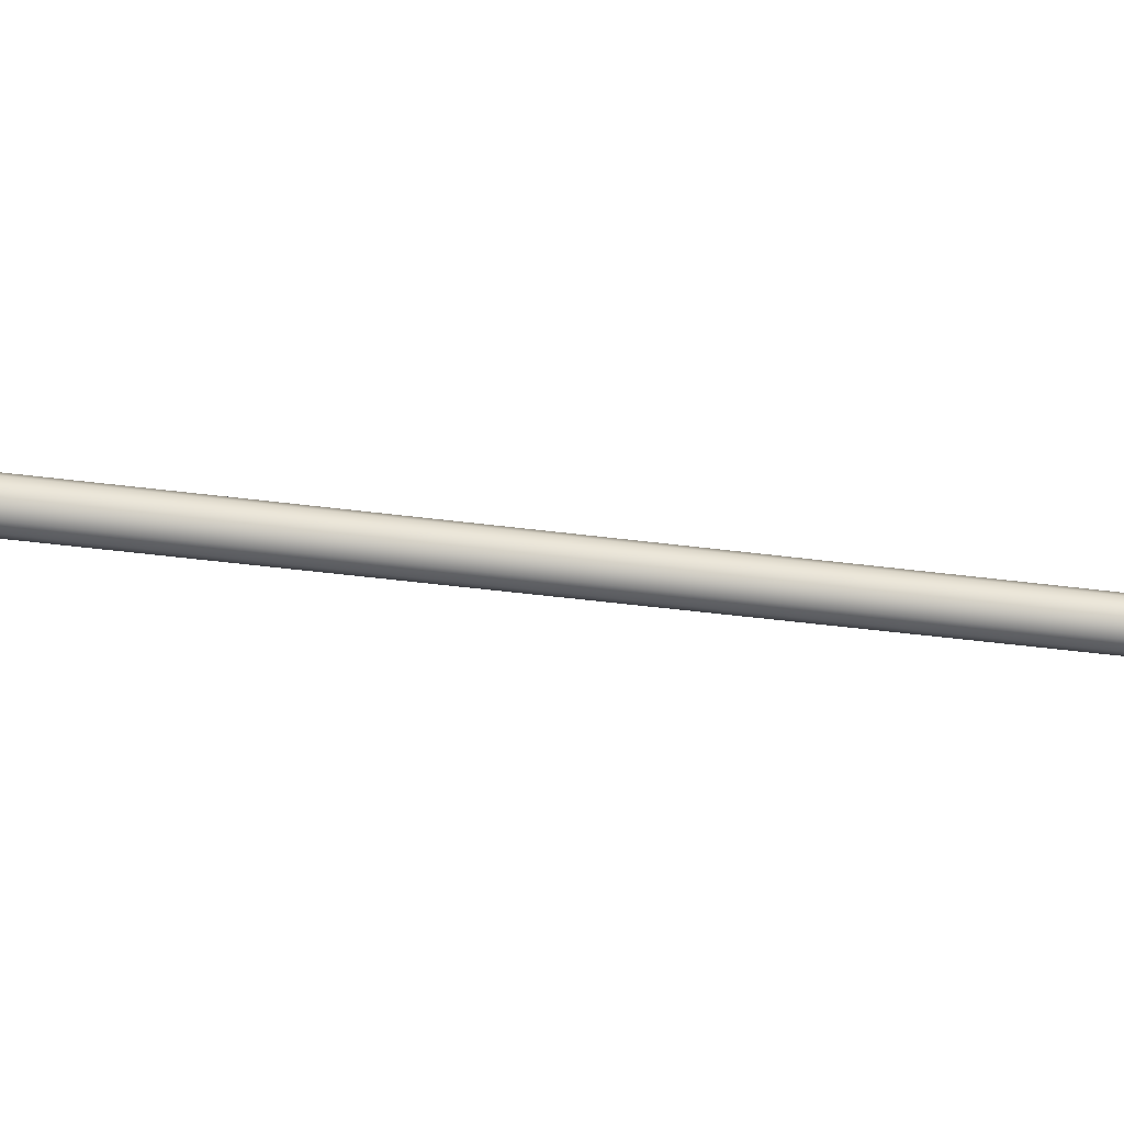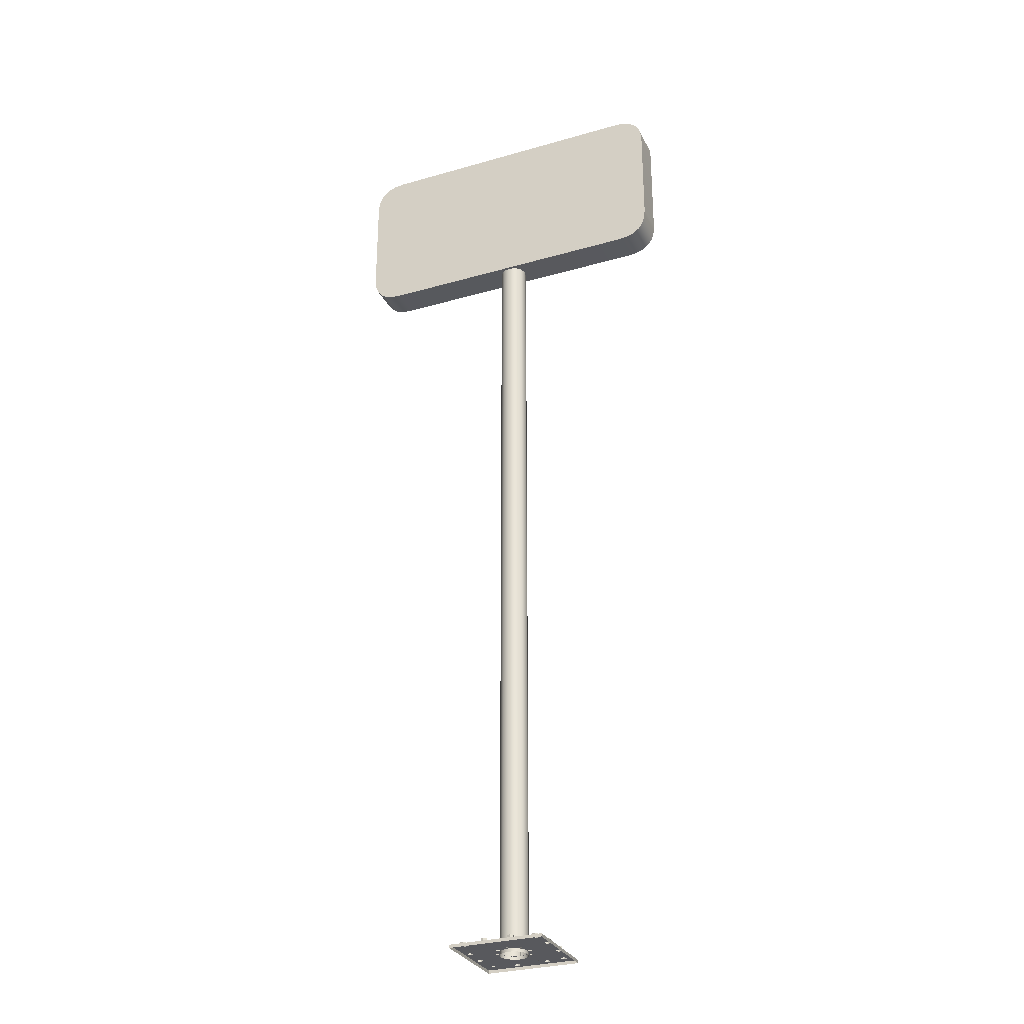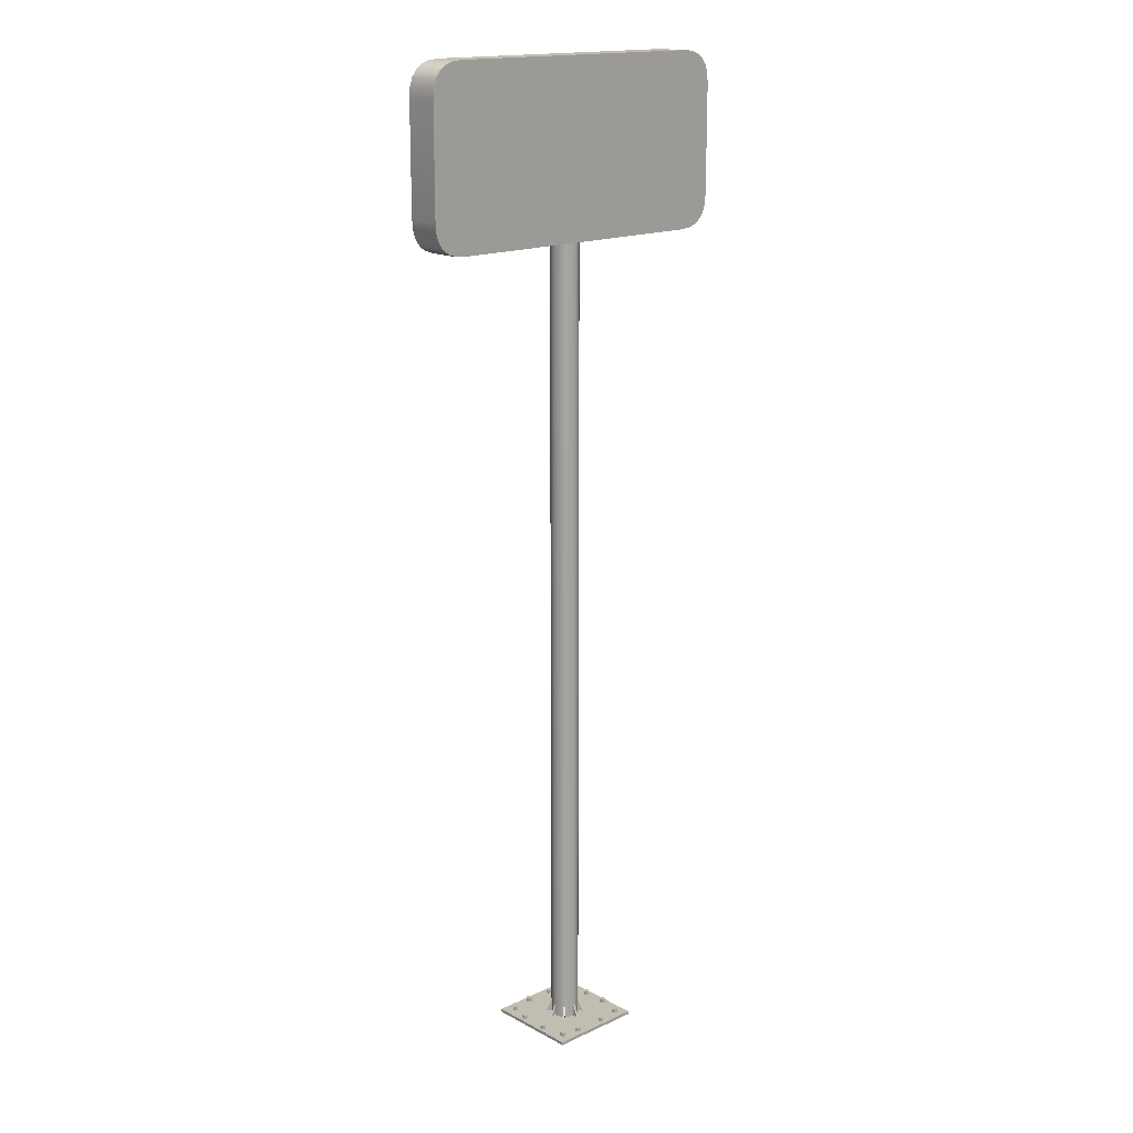
<metadata>
{"format":"obj","ext":"obj","renderer":"f3d","projection":"perspective","resolution":1024,"background":"white","views":[{"elev":-31.7,"azim":-101.4,"up":"+Z"},{"elev":-29.8,"azim":22.8,"up":"+Y"},{"elev":16.7,"azim":137.1,"up":"+Y"}]}
</metadata>
<code>
g default
v 0.2714 -0 0
v 0.2351 -0 -0.1357
v 0.1357 -0 -0.2351
v -0 -0 -0.2714
v -0.1357 -0 -0.2351
v -0.2351 -0 -0.1357
v -0.2714 -0 -0
v -0.2351 -0 0.1357
v -0.1357 -0 0.2351
v -0 -0 0.2714
v 0.1357 -0 0.2351
v 0.2351 -0 0.1357
v 0.2714 15.59 1e-06
v 0.2351 15.59 -0.1357
v 0.1357 15.59 -0.2351
v -0 15.59 -0.2714
v -0.1357 15.59 -0.2351
v -0.2351 15.59 -0.1357
v -0.2714 15.59 1e-06
v -0.2351 15.59 0.1357
v -0.1357 15.59 0.2351
v -0 15.59 0.2715
v 0.1357 15.59 0.2351
v 0.2351 15.59 0.1357
v 0.2266 0.05835 0.1308
v 0.1308 0.05835 0.2266
v 0.1694 0.05835 0.188
v 0.1694 0.2982 0.188
v 0.1879 0.2982 0.1695
v 0.1879 0.05835 0.1695
v 0.2617 0.2982 -1.3e-05
v 0.2581 0.05835 0.01307
v 0.2581 0.2982 0.01307
v 0.2266 0.05835 -0.1308
v 0.2581 0.2982 -0.01309
v 0.2581 0.05835 -0.01309
v 0.1308 0.05835 -0.2266
v 0.188 0.05835 -0.1695
v 0.188 0.2982 -0.1695
v 0.1695 0.2982 -0.188
v 0.1695 0.05835 -0.188
v 2.1e-05 0.2982 -0.2616
v 0.0131 0.05835 -0.2581
v 0.0131 0.2982 -0.2581
v -0.1308 0.05835 -0.2266
v -0.01306 0.2982 -0.2581
v -0.01306 0.05835 -0.2581
v -0.2266 0.05835 -0.1308
v -0.1691 0.05835 -0.1882
v -0.1691 0.2982 -0.1882
v -0.1876 0.2982 -0.1697
v -0.1876 0.05835 -0.1697
v -0.2616 0.2982 -1.3e-05
v -0.2581 0.05835 -0.01309
v -0.2581 0.2982 -0.01309
v -0.2266 0.05835 0.1308
v -0.2581 0.2982 0.01307
v -0.2581 0.05835 0.01307
v -0.1308 0.05835 0.2266
v -0.1879 0.05835 0.1695
v -0.1879 0.2982 0.1695
v -0.1694 0.2982 0.188
v -0.1694 0.05835 0.188
v 2.1e-05 0.2982 0.2616
v -0.01306 0.05835 0.2581
v -0.01306 0.2982 0.2581
v 0.0131 0.2982 0.2581
v 0.0131 0.05835 0.2581
v 0.0131 0.2982 0.2616
v 0.0131 0.05835 0.3677
v -0.01306 0.2982 0.2616
v -0.01306 0.05835 0.3677
v 2.1e-05 0.05835 0.3677
v -0.2108 0.05835 0.7871
v -0.2263 0.05835 0.7292
v -0.2842 0.05835 0.7137
v -0.3266 0.05835 0.7561
v -0.2444 0.05835 0.263
v -0.2629 0.05835 0.2445
v -0.2537 0.05835 0.2537
v -0.6628 0.05835 0.6628
v -0.3677 0.05835 0.01307
v -0.7207 0.05835 0.6473
v -0.3677 0.05835 -1.3e-05
v -0.7313 0.05835 0.2233
v -0.7468 0.05835 0.1654
v -0.8047 0.05835 0.1499
v -0.8471 0.05835 0.1923
v -0.8993 0.05835 3e-06
v -0.8352 0.05835 -0.2137
v -0.8508 0.05835 -0.2716
v -0.8993 0.05835 -0.8993
v -0.7589 0.05835 -0.7226
v -0.7406 0.05835 -0.7409
v -0.7434 0.05835 -0.6647
v -0.7038 0.05835 -0.7043
v -0.7434 0.1303 -0.6647
v -0.7589 0.1303 -0.7226
v -0.7504 0.05835 -0.2985
v -0.8084 0.05835 -0.314
v -0.8508 0.1303 -0.2716
v -0.8084 0.1303 -0.314
v -0.8352 0.1303 -0.2137
v -0.7773 0.05835 -0.1982
v -0.7773 0.1303 -0.1982
v -0.7349 0.05835 -0.2406
v -0.6855 0.05835 -0.6492
v -0.3677 0.05835 -0.01309
v -0.2616 0.2982 0.01307
v -0.2616 0.2982 -0.01309
v -0.667 0.05835 -0.6676
v -0.6431 0.05835 -0.6916
v -0.6431 0.1303 -0.6916
v -0.6855 0.1303 -0.6492
v -0.2534 0.05835 -0.254
v -0.3155 0.05835 -0.7887
v -0.2731 0.05835 -0.831
v -0.6586 0.05835 -0.7495
v 0 0.05835 -0.8993
v -0.7165 0.05835 -0.765
v -0.6586 0.1303 -0.7495
v -0.7165 0.1303 -0.765
v -0.7504 0.1303 -0.2985
v -0.7349 0.1303 -0.2406
v 0.8993 -0.0016 -0.8993
v -0.8993 -0.0016 -0.8993
v 0.8993 0.05835 -0.8993
v -0.8993 -0.0016 0.8993
v -0.8993 0.05835 0.8993
v 0.8993 -0.0016 0.8993
v 0.8993 0.05835 0.8993
v 0 0.05835 0.8993
v 0.8993 0.05835 3e-06
v 0.8497 0.05835 -0.2021
v 0.8342 0.05835 -0.26
v 0.7763 0.05835 -0.2756
v 0.7535 0.05835 -0.6801
v 0.738 0.05835 -0.738
v 0.6801 0.05835 -0.7535
v 0.4078 0.05835 -0.7416
v 0.3923 0.05835 -0.7995
v 0.3344 0.05835 -0.815
v 0.0131 0.05835 -0.3677
v 2.1e-05 0.05835 -0.3677
v -0.01306 0.05835 -0.3677
v -0.1996 0.05835 -0.7576
v -0.2152 0.05835 -0.8155
v -0.2731 0.1303 -0.831
v -0.2152 0.1303 -0.8155
v -0.3155 0.1303 -0.7887
v -0.2999 0.05835 -0.7307
v -0.2999 0.1303 -0.7307
v -0.2442 0.05835 -0.2633
v -0.2627 0.05835 -0.2448
v -0.242 0.05835 -0.7152
v -0.01306 0.2982 -0.2616
v 0.0131 0.2982 -0.2616
v 0.292 0.05835 -0.7726
v 0.292 0.1303 -0.7726
v 0.3344 0.1303 -0.815
v 0.3075 0.05835 -0.7147
v 0.3075 0.1303 -0.7147
v 0.3654 0.05835 -0.6992
v 0.2445 0.05835 -0.263
v 0.263 0.05835 -0.2445
v 0.2537 0.05835 -0.2537
v 0.6532 0.05835 -0.6532
v 0.6377 0.05835 -0.7111
v 0.6532 0.1303 -0.6532
v 0.6377 0.1303 -0.7111
v 0.7111 0.05835 -0.6377
v 0.7111 0.1303 -0.6377
v 0.3678 0.05835 -0.01309
v 0.2617 0.2982 -0.01309
v 0.2617 0.2982 0.01307
v 0.3678 0.05835 0.01307
v 0.3678 0.05835 -1.3e-05
v 0.2629 0.05835 0.2445
v 0.2444 0.05835 0.263
v 0.2537 0.05835 0.2538
v 0.6545 0.05835 0.7409
v 0.3118 0.05835 0.796
v 0.2694 0.05835 0.8384
v 0.2115 0.05835 0.8229
v -0.2532 0.05835 0.8295
v -0.3111 0.05835 0.814
v -0.6897 0.05835 0.7631
v -0.7476 0.05835 0.7476
v -0.6897 0.1303 0.7631
v -0.7476 0.1303 0.7476
v -0.6473 0.05835 0.7207
v -0.6473 0.1303 0.7207
v -0.3111 0.1303 0.814
v -0.3266 0.1303 0.7561
v -0.2532 0.1303 0.8295
v -0.2108 0.1303 0.7871
v -0.2263 0.1303 0.7292
v -0.2842 0.1303 0.7137
v -0.6628 0.1303 0.6628
v -0.7207 0.1303 0.6473
v -0.7631 0.05835 0.6897
v -0.7737 0.05835 0.2657
v -0.7313 0.1303 0.2233
v -0.7737 0.1303 0.2657
v -0.7468 0.1303 0.1654
v -0.8047 0.1303 0.1499
v -0.8471 0.1303 0.1923
v -0.8316 0.05835 0.2502
v -0.8316 0.1303 0.2502
v -0.7631 0.1303 0.6897
v 0.196 0.05835 0.765
v 0.2115 0.1303 0.8229
v 0.196 0.1303 0.765
v 0.2694 0.1303 0.8384
v 0.3118 0.1303 0.796
v 0.2963 0.05835 0.7381
v 0.2963 0.1303 0.7381
v 0.2384 0.05835 0.7226
v 0.2384 0.1303 0.7226
v 0.7125 0.05835 0.7564
v 0.7344 0.05835 0.7345
v 0.7548 0.05835 0.714
v 0.7981 0.05835 0.3775
v 0.8405 0.05835 0.3351
v 0.825 0.05835 0.2772
v 0.7671 0.05835 0.2617
v 0.7247 0.05835 0.3041
v 0.7494 0.05835 -0.1753
v 0.8073 0.05835 -0.1597
v 0.8497 0.1303 -0.2021
v 0.8073 0.1303 -0.1597
v 0.8342 0.1303 -0.26
v 0.7763 0.1303 -0.2756
v 0.7339 0.05835 -0.2332
v 0.7339 0.1303 -0.2332
v 0.7535 0.1303 -0.6801
v 0.738 0.1303 -0.738
v 0.6801 0.1303 -0.7535
v 0.4078 0.1303 -0.7416
v 0.3654 0.1303 -0.6992
v 0.3923 0.1303 -0.7995
v 0.7494 0.1303 -0.1753
v 0.6814 0.05835 0.6406
v 0.6609 0.05835 0.661
v 0.639 0.05835 0.683
v 0.6977 0.05835 0.6978
v 0.6545 0.1303 0.7409
v 0.639 0.1303 0.683
v 0.7125 0.1303 0.7564
v 0.7548 0.1303 0.714
v 0.7393 0.05835 0.6561
v 0.7393 0.1303 0.6561
v 0.7402 0.05835 0.362
v 0.6814 0.1303 0.6406
v 0.7402 0.1303 0.362
v 0.7247 0.1303 0.3041
v 0.7981 0.1303 0.3775
v 0.8405 0.1303 0.3351
v 0.825 0.1303 0.2772
v 0.7671 0.1303 0.2617
v -0.1996 0.1303 -0.7576
v -0.242 0.1303 -0.7152
v -0.7589 0.05835 -0.7226
v -0.7434 0.05835 -0.6647
v -0.667 0.05835 -0.6676
v -0.6431 0.05835 -0.6916
v -0.6431 0.05835 -0.6916
v -0.6586 0.05835 -0.7495
v -0.6586 0.05835 -0.7495
v -0.7165 0.05835 -0.765
v -0.7406 0.05835 -0.7409
v -0.7589 0.05835 -0.7226
v -0.7165 0.05835 -0.765
v -0.7406 0.05835 -0.7409
v -0.6628 0.05835 0.6628
v -0.7207 0.05835 0.6473
v -0.7631 0.05835 0.6897
v -0.7476 0.05835 0.7476
v 0.639 0.05835 0.683
v 0.6545 0.05835 0.7409
v 0.6545 0.05835 0.7409
v 0.7125 0.05835 0.7564
v 0.7125 0.05835 0.7564
v 0.7344 0.05835 0.7345
v 0.7393 0.05835 0.6561
v 0.6814 0.05835 0.6406
v 0.6609 0.05835 0.661
v 0.639 0.05835 0.683
v 0.6814 0.05835 0.6406
v 0.6609 0.05835 0.661
v -0.6628 0.05835 0.6628
v -0.7038 0.05835 -0.7043
v -0.7589 0.1303 -0.7226
v -0.6431 0.1303 -0.6916
v -0.6586 0.05835 -0.7495
v -0.7165 0.05835 -0.765
v -0.6586 0.1303 -0.7495
v -0.7631 0.05835 0.6897
v -0.7631 0.1303 0.6897
v 0.6814 0.05835 0.6406
v 0.6977 0.05835 0.6978
v 0.639 0.1303 0.683
v 0.7548 0.1303 0.714
v 0.7393 0.1303 0.6561
v -0.7589 0.1303 -0.7226
v 0.6977 0.05835 0.6978
v 0.639 0.1303 0.683
v -0.7589 0.1303 -0.7226
v 0.639 0.1303 0.683
v -2.696 15.43 -0.3117
v 2.604 15.43 -0.3117
v -3.32 18.06 -0.3117
v 3.227 18.06 -0.3117
v -2.696 15.43 0.3117
v 3.227 16.06 0.3117
v -3.32 18.06 0.3117
v 2.604 18.68 0.3117
v 2.604 18.68 -0.3117
v 3.227 18.06 0.3117
v 2.794 18.66 -0.3117
v 2.95 18.61 -0.3117
v 3.071 18.52 -0.3117
v 3.158 18.4 -0.3117
v 3.21 18.25 -0.3117
v 3.21 18.25 0.3117
v 3.158 18.4 0.3117
v 3.071 18.52 0.3117
v 2.95 18.61 0.3117
v 2.794 18.66 0.3117
v -3.32 16.06 -0.3117
v 3.227 16.06 -0.3117
v -2.696 18.68 -0.3117
v -3.32 16.06 0.3117
v 2.604 15.43 0.3117
v -2.696 18.68 0.3117
v -2.887 15.45 -0.3117
v -3.043 15.5 -0.3117
v -3.164 15.59 -0.3117
v -3.25 15.71 -0.3117
v -3.302 15.86 -0.3117
v 3.21 15.86 -0.3117
v 3.158 15.71 -0.3117
v 3.071 15.59 -0.3117
v 2.95 15.5 -0.3117
v 2.794 15.45 -0.3117
v -3.302 18.25 -0.3117
v -3.25 18.4 -0.3117
v -3.164 18.52 -0.3117
v -3.043 18.61 -0.3117
v -2.887 18.66 -0.3117
v -3.302 15.86 0.3117
v -3.25 15.71 0.3117
v -3.164 15.59 0.3117
v -3.043 15.5 0.3117
v -2.887 15.45 0.3117
v 2.794 15.45 0.3117
v 2.95 15.5 0.3117
v 3.071 15.59 0.3117
v 3.158 15.71 0.3117
v 3.21 15.86 0.3117
v -2.887 18.66 0.3117
v -3.043 18.61 0.3117
v -3.164 18.52 0.3117
v -3.25 18.4 0.3117
v -3.302 18.25 0.3117
g Cylinder001
f 1 2 14
f 14 13 1
f 2 3 15
f 15 14 2
f 3 4 16
f 16 15 3
f 4 5 17
f 17 16 4
f 5 6 18
f 18 17 5
f 6 7 19
f 19 18 6
f 7 8 20
f 20 19 7
f 8 9 21
f 21 20 8
f 9 10 22
f 22 21 9
f 10 11 23
f 23 22 10
f 11 12 24
f 24 23 11
f 12 1 13
f 13 24 12
f 69 67 64
f 68 67 69
f 69 70 68
f 64 71 72
f 73 70 69
f 72 73 69
f 64 72 69
f 66 71 64
f 65 72 71
f 71 66 65
f 65 74 72
f 65 75 74
f 59 75 65
f 59 76 75
f 63 76 59
f 63 77 76
f 77 63 78
f 78 63 62
f 80 78 62
f 62 61 79
f 80 62 79
f 80 79 291
f 58 291 79
f 82 291 58
f 291 82 83
f 84 83 82
f 84 85 83
f 84 86 85
f 84 87 86
f 84 88 87
f 88 84 89
f 90 89 84
f 91 89 90
f 89 91 92
f 93 92 91
f 92 93 94
f 96 94 93
f 93 95 96
f 95 97 98
f 293 263 264
f 93 99 95
f 99 93 100
f 93 91 100
f 102 100 91
f 91 101 102
f 101 91 90
f 90 103 101
f 103 90 104
f 104 105 103
f 90 84 104
f 104 84 106
f 106 84 107
f 107 84 108
f 53 110 108
f 84 82 109
f 108 84 109
f 53 108 109
f 109 57 53
f 58 57 109
f 109 82 58
f 55 110 53
f 54 108 110
f 110 55 54
f 111 108 54
f 107 108 111
f 111 112 113
f 113 114 107
f 111 113 107
f 115 112 111
f 116 112 115
f 117 112 116
f 117 295 112
f 119 295 117
f 119 296 295
f 92 296 119
f 296 92 94
f 296 94 96
f 96 295 296
f 112 295 96
f 292 265 266
f 118 121 113
f 294 267 268
f 120 122 121
f 297 269 270
f 271 272 305
f 273 274 308
f 120 98 122
f 98 97 114
f 114 113 121
f 98 114 121
f 98 121 122
f 97 95 107
f 107 114 97
f 95 106 107
f 95 99 106
f 124 106 99
f 99 123 124
f 123 99 100
f 100 102 123
f 101 103 105
f 105 124 123
f 101 105 123
f 101 123 102
f 105 104 106
f 106 124 105
f 125 126 92
f 125 92 119
f 125 119 127
f 126 128 129
f 126 129 89
f 126 89 92
f 128 130 131
f 128 131 132
f 128 132 129
f 130 125 127
f 130 127 133
f 130 133 131
f 127 134 133
f 127 135 134
f 127 136 135
f 127 137 136
f 137 127 138
f 127 139 138
f 127 140 139
f 127 141 140
f 127 142 141
f 119 142 127
f 119 143 142
f 143 119 144
f 119 145 144
f 119 146 145
f 119 147 146
f 119 117 147
f 149 147 117
f 117 148 149
f 148 117 116
f 116 150 148
f 150 116 151
f 151 152 150
f 116 49 151
f 49 116 153
f 116 115 153
f 115 154 51
f 51 50 153
f 115 51 153
f 115 111 154
f 111 54 154
f 154 54 48
f 154 48 52
f 154 52 51
f 153 50 49
f 151 49 45
f 151 45 155
f 155 45 146
f 146 45 47
f 145 146 47
f 47 46 156
f 156 145 47
f 144 145 156
f 42 157 143
f 156 42 143
f 144 156 143
f 156 46 42
f 44 157 42
f 43 143 157
f 157 44 43
f 37 143 43
f 158 143 37
f 142 143 158
f 160 142 158
f 158 159 160
f 159 158 161
f 161 162 159
f 158 41 161
f 41 158 37
f 161 41 163
f 163 41 164
f 164 41 40
f 166 164 40
f 40 39 165
f 166 40 165
f 167 166 165
f 167 168 166
f 170 168 167
f 167 169 170
f 169 167 171
f 171 172 169
f 167 173 171
f 165 173 167
f 165 36 173
f 165 34 36
f 34 165 38
f 165 39 38
f 36 35 174
f 174 173 36
f 31 175 176
f 177 173 174
f 176 177 174
f 31 176 174
f 174 35 31
f 33 175 31
f 32 176 175
f 175 33 32
f 32 178 176
f 25 178 32
f 178 25 30
f 178 30 29
f 180 178 29
f 29 28 179
f 180 29 179
f 179 181 180
f 182 181 179
f 182 131 181
f 183 131 182
f 183 132 131
f 184 132 183
f 70 132 184
f 132 70 73
f 72 132 73
f 74 132 72
f 185 132 74
f 186 132 185
f 187 132 186
f 187 129 132
f 129 187 188
f 190 188 187
f 187 189 190
f 189 187 191
f 191 192 189
f 187 186 191
f 191 186 80
f 80 186 78
f 78 186 77
f 194 77 186
f 186 193 194
f 193 186 185
f 185 195 193
f 195 185 74
f 74 196 195
f 196 74 75
f 75 197 196
f 197 75 76
f 76 198 197
f 198 76 77
f 77 194 198
f 194 193 195
f 195 196 197
f 194 195 197
f 194 197 198
f 80 291 191
f 192 191 291
f 291 199 192
f 199 291 83
f 83 200 199
f 275 276 201
f 298 188 81
f 85 298 83
f 298 85 202
f 204 202 85
f 85 203 204
f 203 85 86
f 86 205 203
f 205 86 87
f 87 206 205
f 206 87 88
f 88 207 206
f 207 88 208
f 208 209 207
f 88 298 208
f 89 298 88
f 129 298 89
f 298 129 188
f 188 190 210
f 299 277 278
f 210 190 189
f 189 192 199
f 210 189 199
f 210 199 200
f 200 83 298
f 298 210 200
f 208 298 202
f 209 208 202
f 202 204 209
f 207 209 204
f 204 203 205
f 207 204 205
f 207 205 206
f 70 184 68
f 68 184 211
f 213 211 184
f 184 212 213
f 212 184 183
f 183 214 212
f 214 183 182
f 182 215 214
f 215 182 216
f 216 217 215
f 27 216 182
f 26 216 27
f 26 218 216
f 26 211 218
f 211 26 68
f 219 218 211
f 211 213 219
f 213 212 214
f 214 215 217
f 213 214 217
f 213 217 219
f 217 216 218
f 218 219 217
f 27 182 179
f 179 28 27
f 181 131 220
f 220 131 221
f 131 222 221
f 222 131 223
f 223 131 224
f 133 224 131
f 133 225 224
f 133 226 225
f 133 227 226
f 133 176 227
f 176 133 177
f 133 173 177
f 173 133 228
f 228 133 229
f 229 133 134
f 231 229 134
f 134 230 231
f 230 134 135
f 135 232 230
f 232 135 136
f 136 233 232
f 233 136 234
f 234 235 233
f 137 234 136
f 234 137 171
f 172 171 137
f 137 236 172
f 236 137 138
f 138 237 236
f 237 138 139
f 139 238 237
f 238 139 168
f 168 170 238
f 139 140 168
f 168 140 164
f 163 164 140
f 240 163 140
f 140 239 240
f 239 140 141
f 141 241 239
f 241 141 142
f 142 160 241
f 159 162 240
f 240 239 241
f 159 240 241
f 159 241 160
f 162 161 163
f 163 240 162
f 168 164 166
f 170 169 172
f 172 236 237
f 170 172 237
f 170 237 238
f 173 234 171
f 173 228 234
f 235 234 228
f 228 242 235
f 242 228 229
f 229 231 242
f 235 242 231
f 231 230 232
f 235 231 232
f 235 232 233
f 227 176 300
f 176 244 300
f 176 178 244
f 244 178 180
f 244 180 245
f 180 181 245
f 306 244 245
f 245 181 306
f 181 247 248
f 302 279 280
f 247 181 220
f 220 249 247
f 246 281 282
f 220 221 301
f 221 222 250
f 283 284 303
f 220 250 249
f 250 222 251
f 251 252 250
f 253 251 222
f 227 251 253
f 251 227 300
f 300 244 306
f 306 251 300
f 243 254 252
f 304 285 286
f 287 288 307
f 289 290 309
f 243 248 254
f 248 247 249
f 249 250 252
f 248 249 252
f 248 252 254
f 256 227 253
f 253 255 256
f 255 253 223
f 223 257 255
f 253 222 223
f 257 223 224
f 224 258 257
f 258 224 225
f 225 259 258
f 259 225 226
f 226 260 259
f 260 226 227
f 227 256 260
f 256 255 257
f 257 258 259
f 256 257 259
f 256 259 260
f 262 155 146
f 146 261 262
f 261 146 147
f 147 149 261
f 150 152 262
f 262 261 149
f 150 262 149
f 150 149 148
f 152 151 155
f 155 262 152
f 58 79 56
f 56 79 60
f 79 61 60
f 330 312 346
f 330 346 347
f 330 347 348
f 330 348 349
f 330 349 350
f 330 350 332
f 332 318 320
f 332 320 321
f 332 321 322
f 332 322 323
f 332 323 324
f 332 324 313
f 330 332 313
f 313 331 341
f 313 341 342
f 313 342 343
f 313 343 344
f 313 344 345
f 313 345 311
f 330 313 311
f 340 330 311
f 339 340 311
f 338 339 311
f 337 338 311
f 336 337 311
f 310 336 311
f 314 334 356
f 314 356 357
f 314 357 358
f 314 358 359
f 314 359 360
f 314 360 315
f 315 319 325
f 315 325 326
f 315 326 327
f 315 327 328
f 315 328 329
f 315 329 317
f 314 315 317
f 317 335 361
f 317 361 362
f 317 362 363
f 317 363 364
f 317 364 365
f 317 365 316
f 314 317 316
f 355 314 316
f 354 355 316
f 353 354 316
f 352 353 316
f 351 352 316
f 333 351 316
f 310 311 334
f 334 314 310
f 331 313 319
f 319 315 331
f 318 332 335
f 335 317 318
f 312 330 333
f 333 316 312
f 325 319 313
f 313 324 325
f 326 325 324
f 324 323 326
f 327 326 323
f 323 322 327
f 328 327 322
f 322 321 328
f 329 328 321
f 321 320 329
f 317 329 320
f 320 318 317
f 356 334 311
f 311 345 356
f 336 310 314
f 314 355 336
f 361 335 332
f 332 350 361
f 357 356 345
f 345 344 357
f 358 357 344
f 344 343 358
f 359 358 343
f 343 342 359
f 360 359 342
f 342 341 360
f 315 360 341
f 341 331 315
f 337 336 355
f 355 354 337
f 338 337 354
f 354 353 338
f 339 338 353
f 353 352 339
f 340 339 352
f 352 351 340
f 330 340 351
f 351 333 330
f 362 361 350
f 350 349 362
f 363 362 349
f 349 348 363
f 364 363 348
f 348 347 364
f 365 364 347
f 347 346 365
f 316 365 346
f 346 312 316

</code>
